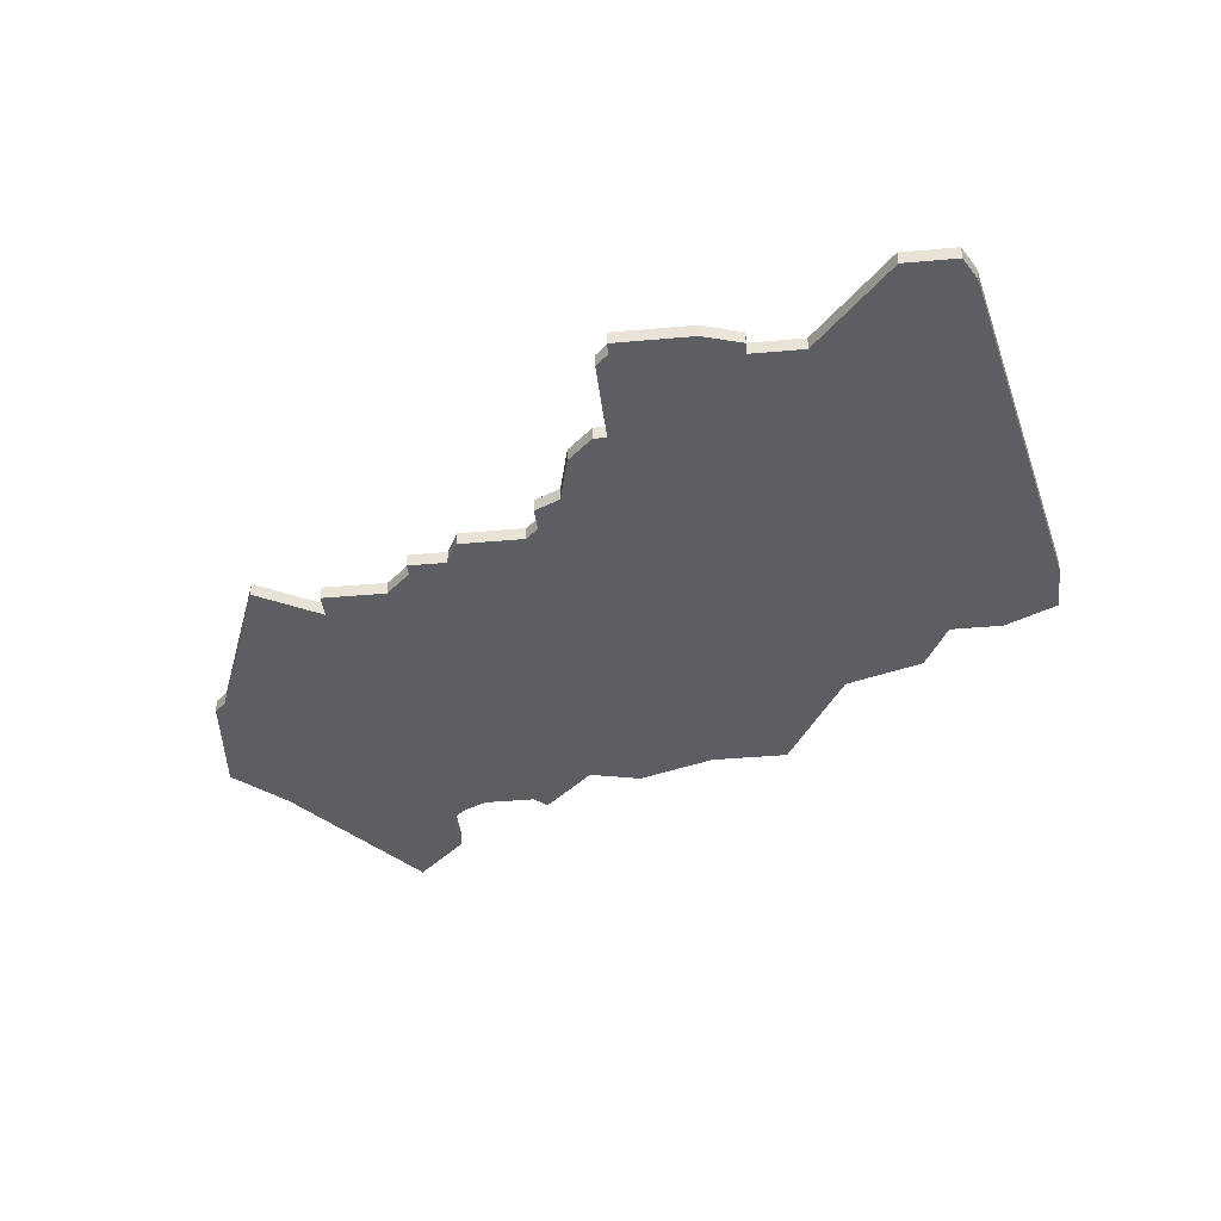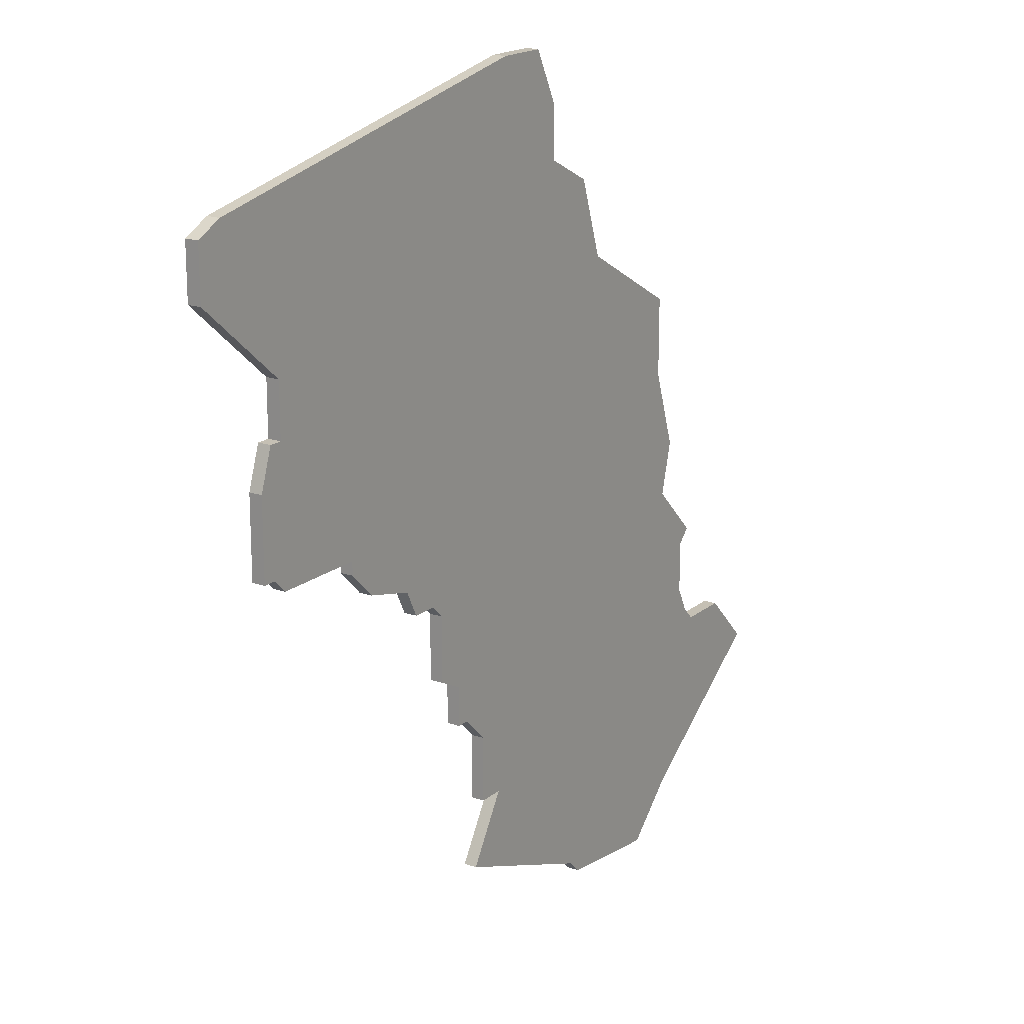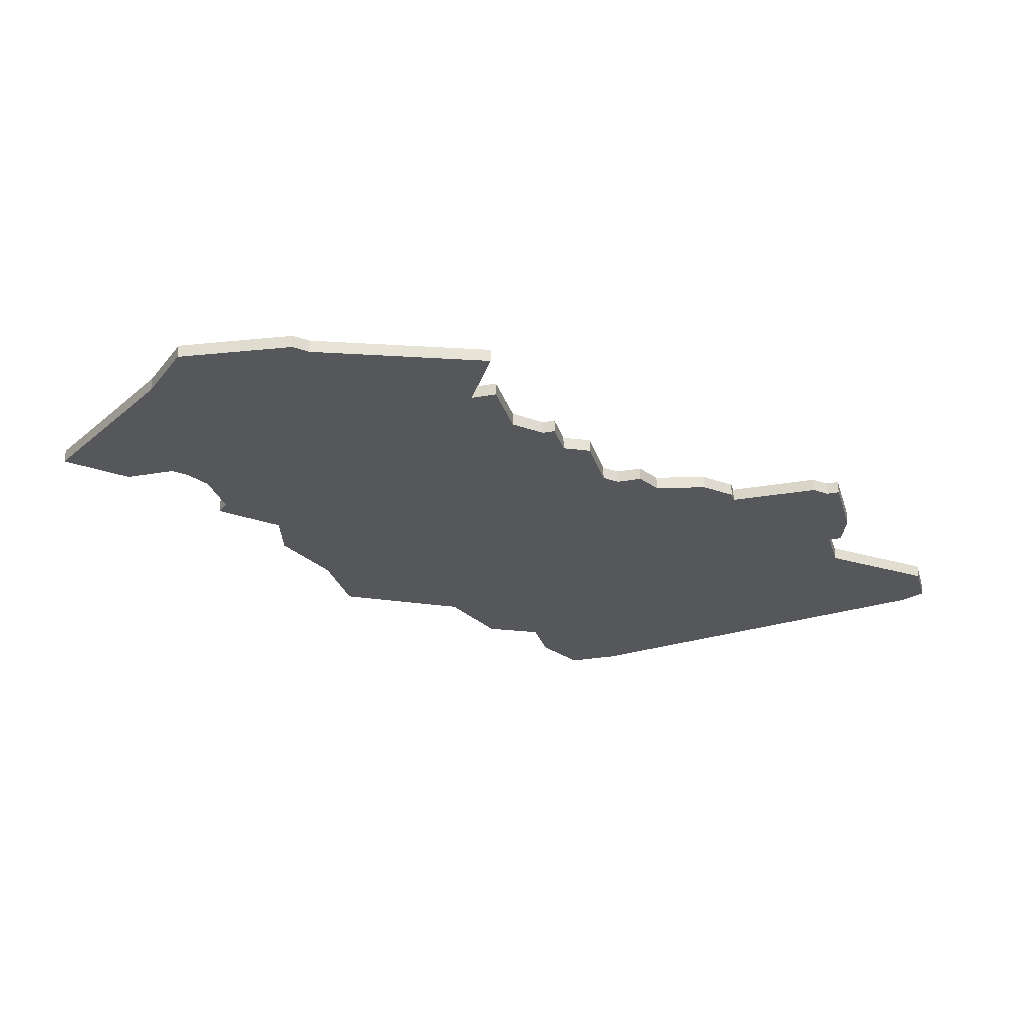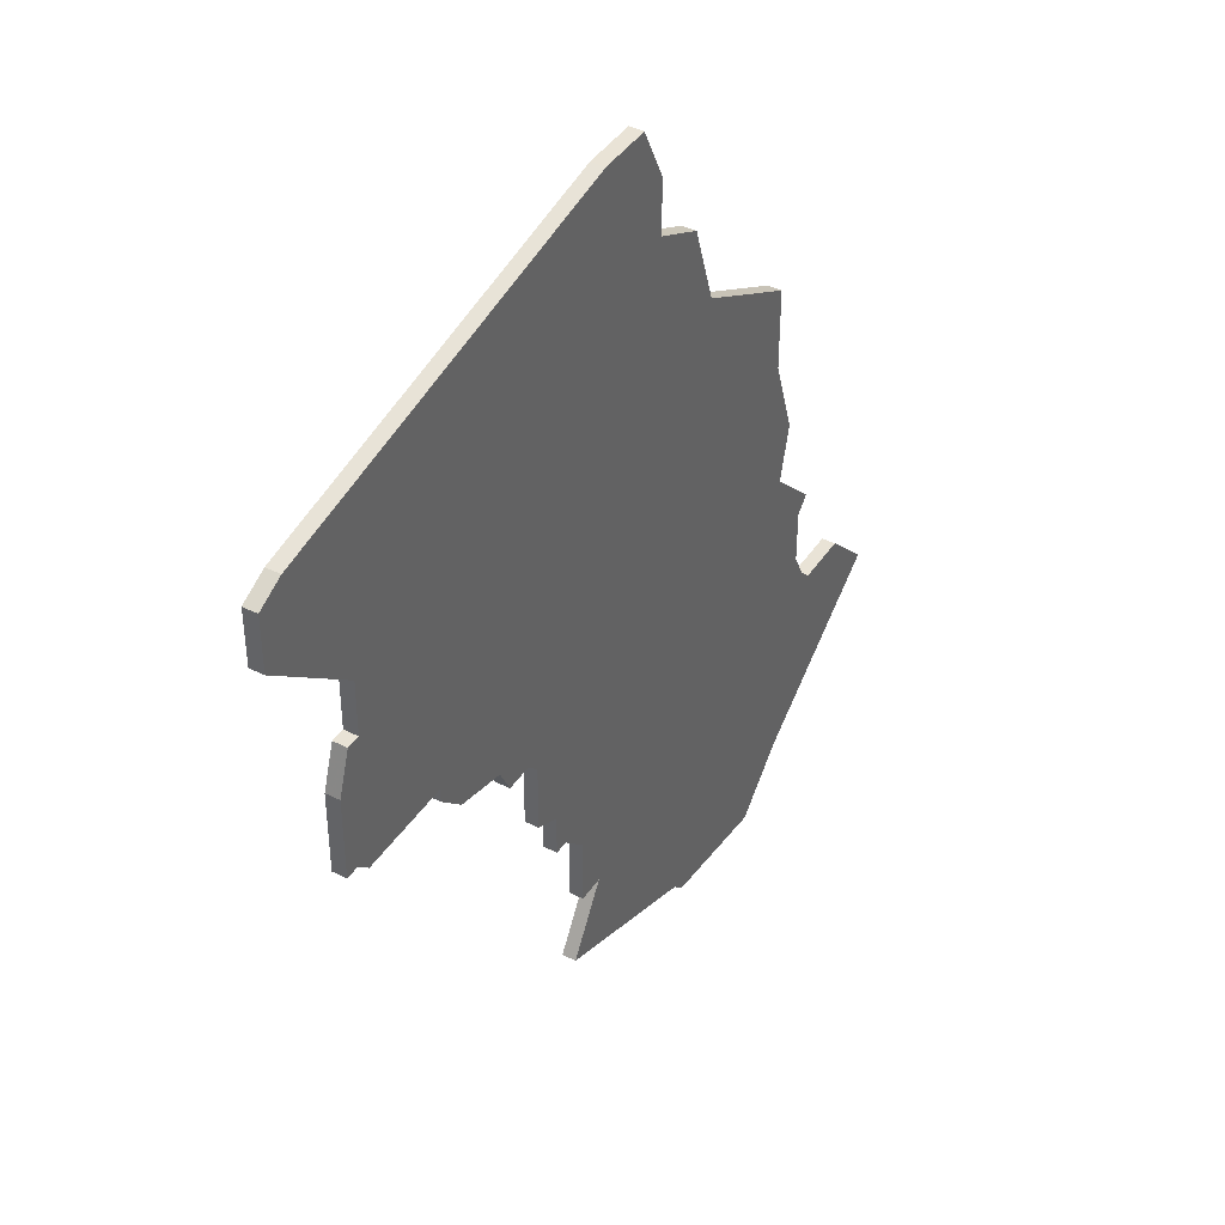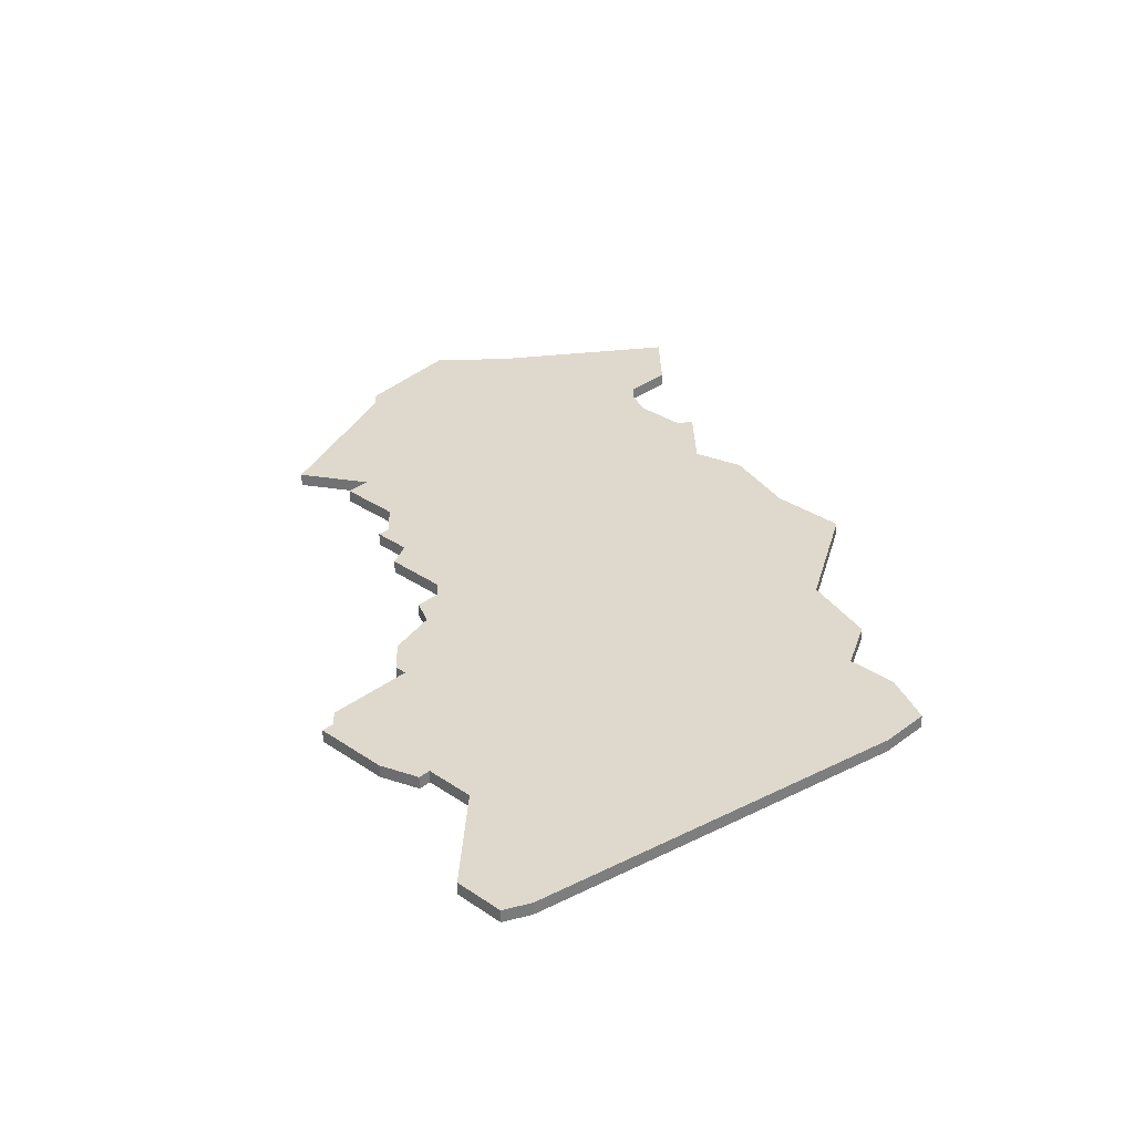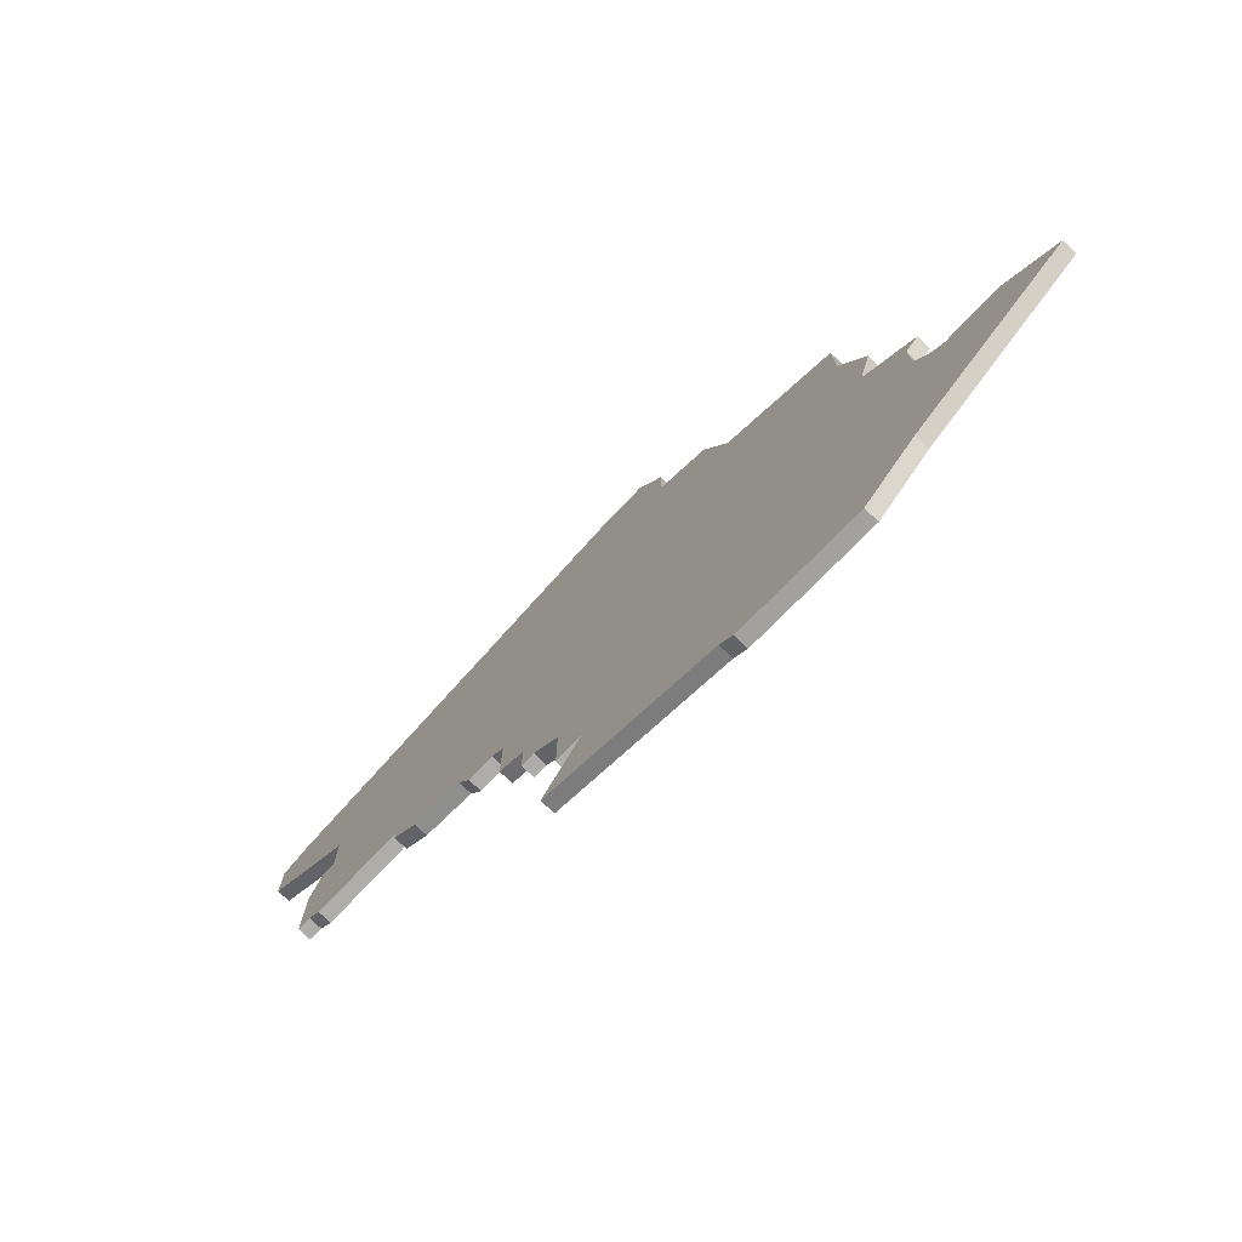
<metadata>
{"format":"obj","ext":"obj","renderer":"f3d","projection":"perspective","resolution":1024,"background":"white","views":[{"elev":-38.3,"azim":96.5,"up":"+Z"},{"elev":18.3,"azim":124.1,"up":"+Y"},{"elev":-27.1,"azim":15.5,"up":"+Z"},{"elev":42.0,"azim":121.0,"up":"+Y"},{"elev":32.2,"azim":133.6,"up":"+Z"},{"elev":-77.3,"azim":-133.6,"up":"+Y"}]}
</metadata>
<code>
v 4426 -739 0
v 4427 -743 0
v 4423 -747 0
v 4424 -748 0
v 4424 -752 0
v 4423 -754 0
v 4422 -755 0
v 4418 -755 0
v 4414 -759 0
v 4426 -768 0
v 4430 -772 0
v 4439 -771 0
v 4440 -770 0
v 4453 -765 0
v 4450 -760 0
v 4452 -760 0
v 4452 -755 0
v 4454 -753 0
v 4455 -753 0
v 4455 -750 0
v 4457 -749 0
v 4457 -744 0
v 4458 -743 0
v 4460 -743 0
v 4461 -741 0
v 4465 -740 0
v 4467 -738 0
v 4467 -737 0
v 4474 -737 0
v 4475 -736 0
v 4476 -736 0
v 4476 -730 0
v 4475 -727 0
v 4474 -727 0
v 4474 -723 0
v 4481 -717 0
v 4481 -713 0
v 4479 -712 0
v 4449 -706 0
v 4445 -706 0
v 4443 -710 0
v 4443 -714 0
v 4439 -716 0
v 4437 -722 0
v 4428 -727 0
v 4428 -733 0
v 4426 -739 1
v 4427 -743 1
v 4423 -747 1
v 4424 -748 1
v 4424 -752 1
v 4423 -754 1
v 4422 -755 1
v 4418 -755 1
v 4414 -759 1
v 4426 -768 1
v 4430 -772 1
v 4439 -771 1
v 4440 -770 1
v 4453 -765 1
v 4450 -760 1
v 4452 -760 1
v 4452 -755 1
v 4454 -753 1
v 4455 -753 1
v 4455 -750 1
v 4457 -749 1
v 4457 -744 1
v 4458 -743 1
v 4460 -743 1
v 4461 -741 1
v 4465 -740 1
v 4467 -738 1
v 4467 -737 1
v 4474 -737 1
v 4475 -736 1
v 4476 -736 1
v 4476 -730 1
v 4475 -727 1
v 4474 -727 1
v 4474 -723 1
v 4481 -717 1
v 4481 -713 1
v 4479 -712 1
v 4449 -706 1
v 4445 -706 1
v 4443 -710 1
v 4443 -714 1
v 4439 -716 1
v 4437 -722 1
v 4428 -727 1
v 4428 -733 1
f 2 1 46
f 4 3 2
f 9 8 7
f 12 11 10
f 15 14 13
f 17 16 15
f 20 19 18
f 22 21 20
f 25 24 23
f 27 26 25
f 30 29 28
f 32 31 30
f 34 33 32
f 37 36 35
f 39 38 37
f 41 40 39
f 44 43 42
f 46 45 44
f 5 4 2
f 10 9 7
f 13 12 10
f 17 15 13
f 20 18 17
f 28 27 25
f 32 30 28
f 39 37 35
f 42 41 39
f 2 46 44
f 10 7 6
f 17 13 10
f 22 20 17
f 32 28 25
f 39 35 34
f 2 44 42
f 10 6 5
f 22 17 10
f 32 25 23
f 39 34 32
f 2 42 39
f 10 5 2
f 23 22 10
f 39 32 23
f 10 2 39
f 39 23 10
f 92 47 48
f 48 49 50
f 53 54 55
f 56 57 58
f 59 60 61
f 61 62 63
f 64 65 66
f 66 67 68
f 69 70 71
f 71 72 73
f 74 75 76
f 76 77 78
f 78 79 80
f 81 82 83
f 83 84 85
f 85 86 87
f 88 89 90
f 90 91 92
f 48 50 51
f 53 55 56
f 56 58 59
f 59 61 63
f 63 64 66
f 71 73 74
f 74 76 78
f 81 83 85
f 85 87 88
f 90 92 48
f 52 53 56
f 56 59 63
f 63 66 68
f 71 74 78
f 80 81 85
f 88 90 48
f 51 52 56
f 56 63 68
f 69 71 78
f 78 80 85
f 85 88 48
f 48 51 56
f 56 68 69
f 69 78 85
f 85 48 56
f 56 69 85
f 48 47 2
f 2 47 1
f 49 48 3
f 3 48 2
f 50 49 4
f 4 49 3
f 51 50 5
f 5 50 4
f 52 51 6
f 6 51 5
f 53 52 7
f 7 52 6
f 54 53 8
f 8 53 7
f 55 54 9
f 9 54 8
f 56 55 10
f 10 55 9
f 57 56 11
f 11 56 10
f 58 57 12
f 12 57 11
f 59 58 13
f 13 58 12
f 60 59 14
f 14 59 13
f 61 60 15
f 15 60 14
f 62 61 16
f 16 61 15
f 63 62 17
f 17 62 16
f 64 63 18
f 18 63 17
f 65 64 19
f 19 64 18
f 66 65 20
f 20 65 19
f 67 66 21
f 21 66 20
f 68 67 22
f 22 67 21
f 69 68 23
f 23 68 22
f 70 69 24
f 24 69 23
f 71 70 25
f 25 70 24
f 72 71 26
f 26 71 25
f 73 72 27
f 27 72 26
f 74 73 28
f 28 73 27
f 75 74 29
f 29 74 28
f 76 75 30
f 30 75 29
f 77 76 31
f 31 76 30
f 78 77 32
f 32 77 31
f 79 78 33
f 33 78 32
f 80 79 34
f 34 79 33
f 81 80 35
f 35 80 34
f 82 81 36
f 36 81 35
f 83 82 37
f 37 82 36
f 84 83 38
f 38 83 37
f 85 84 39
f 39 84 38
f 86 85 40
f 40 85 39
f 87 86 41
f 41 86 40
f 88 87 42
f 42 87 41
f 89 88 43
f 43 88 42
f 90 89 44
f 44 89 43
f 91 90 45
f 45 90 44
f 47 92 1
f 1 92 46
f 92 91 46
f 46 91 45

</code>
